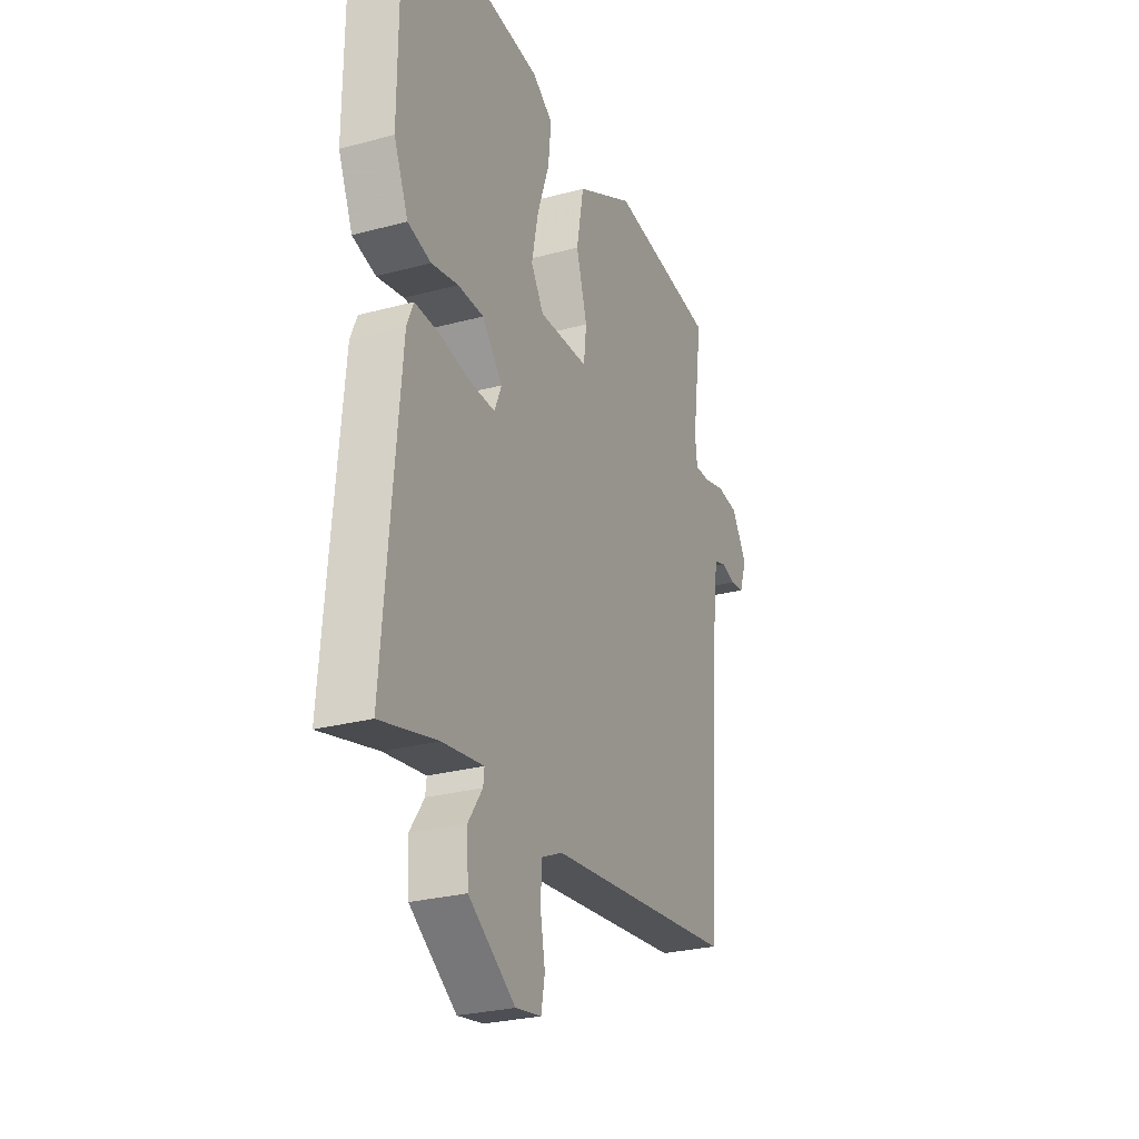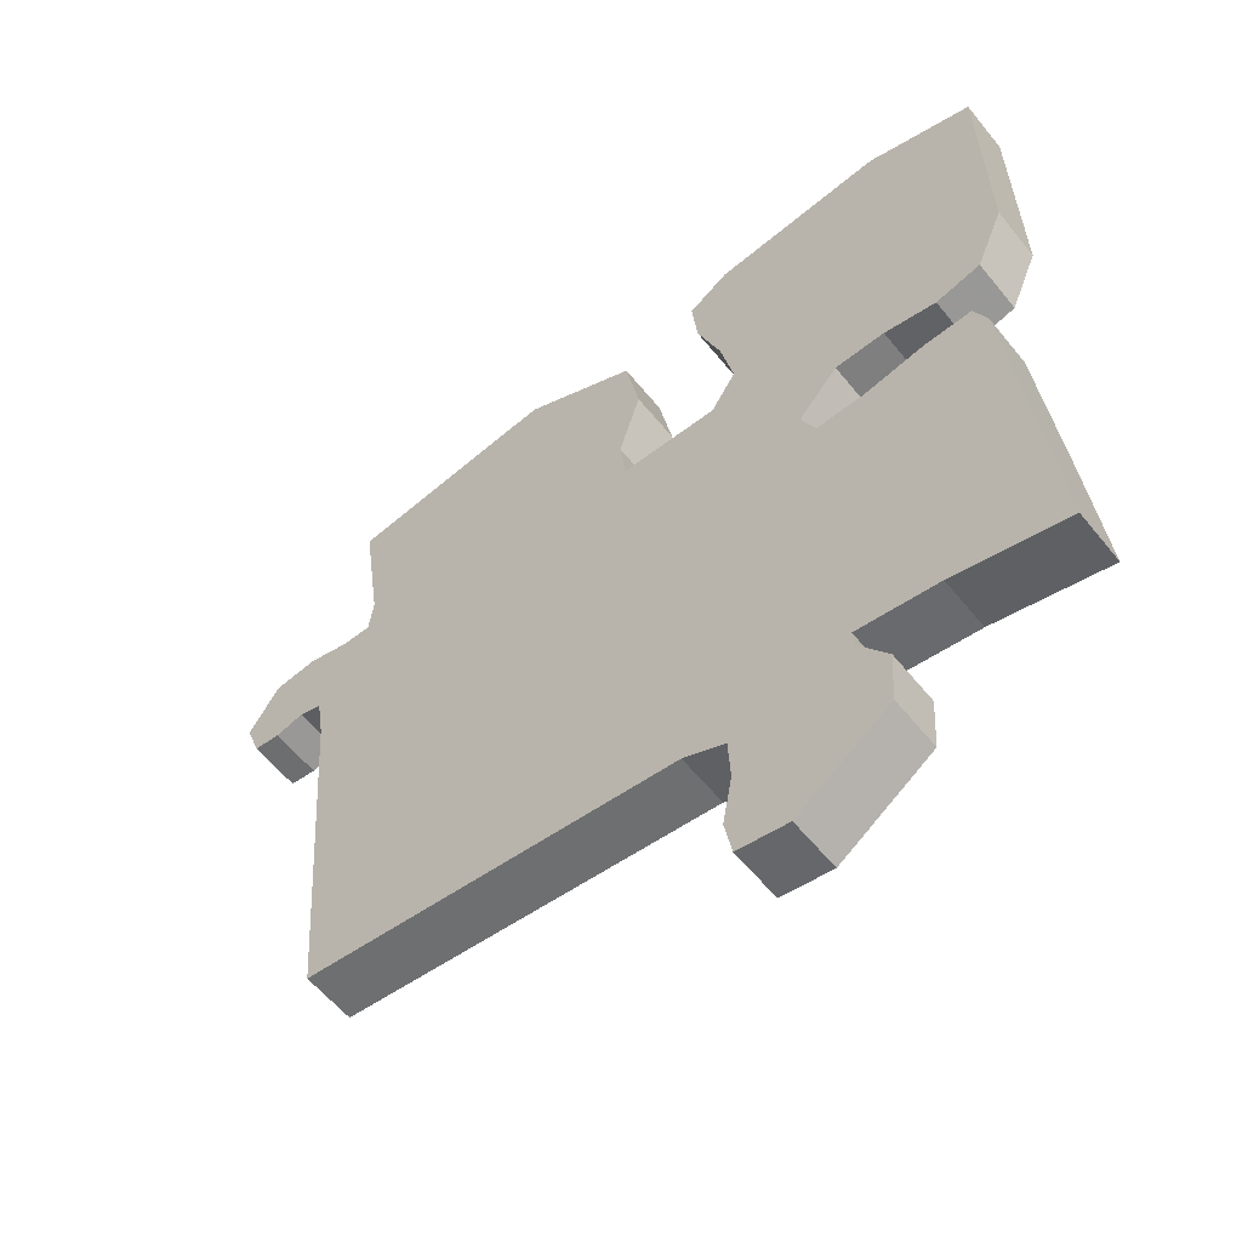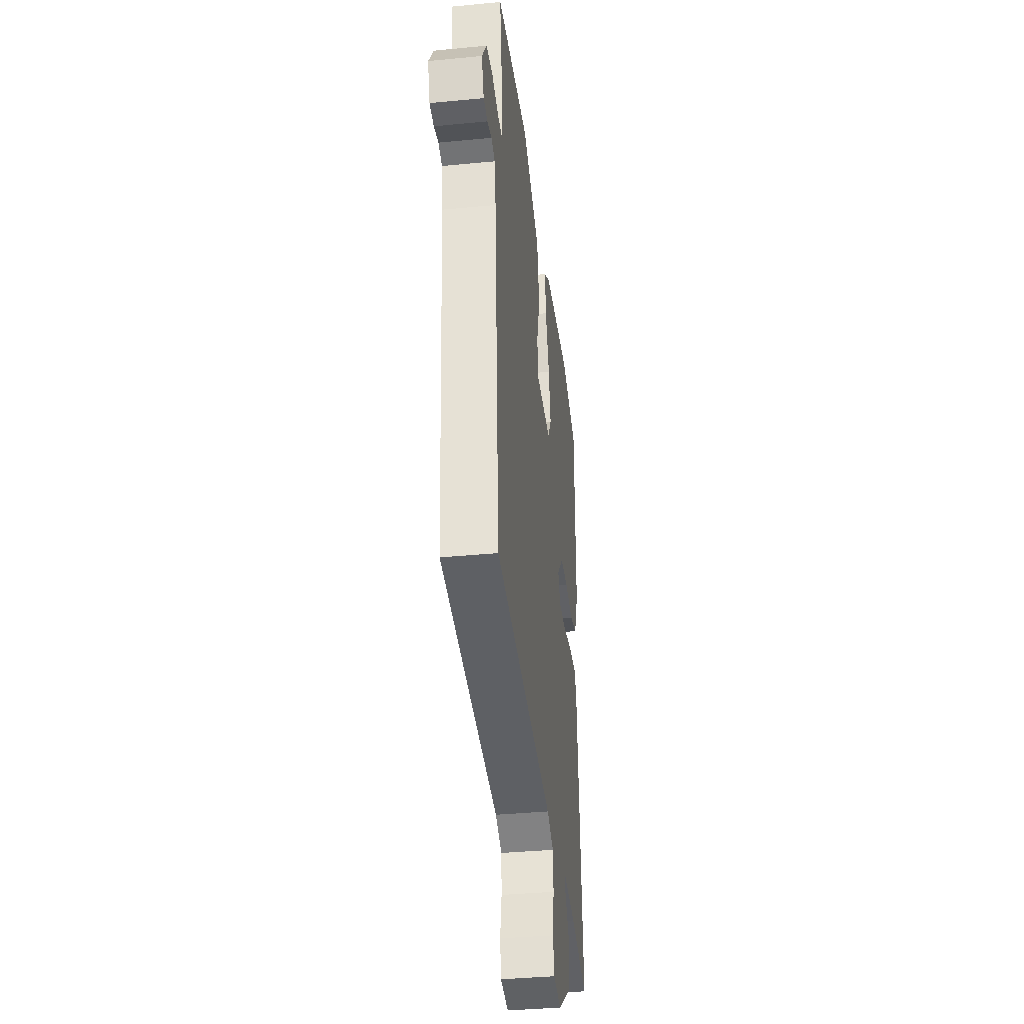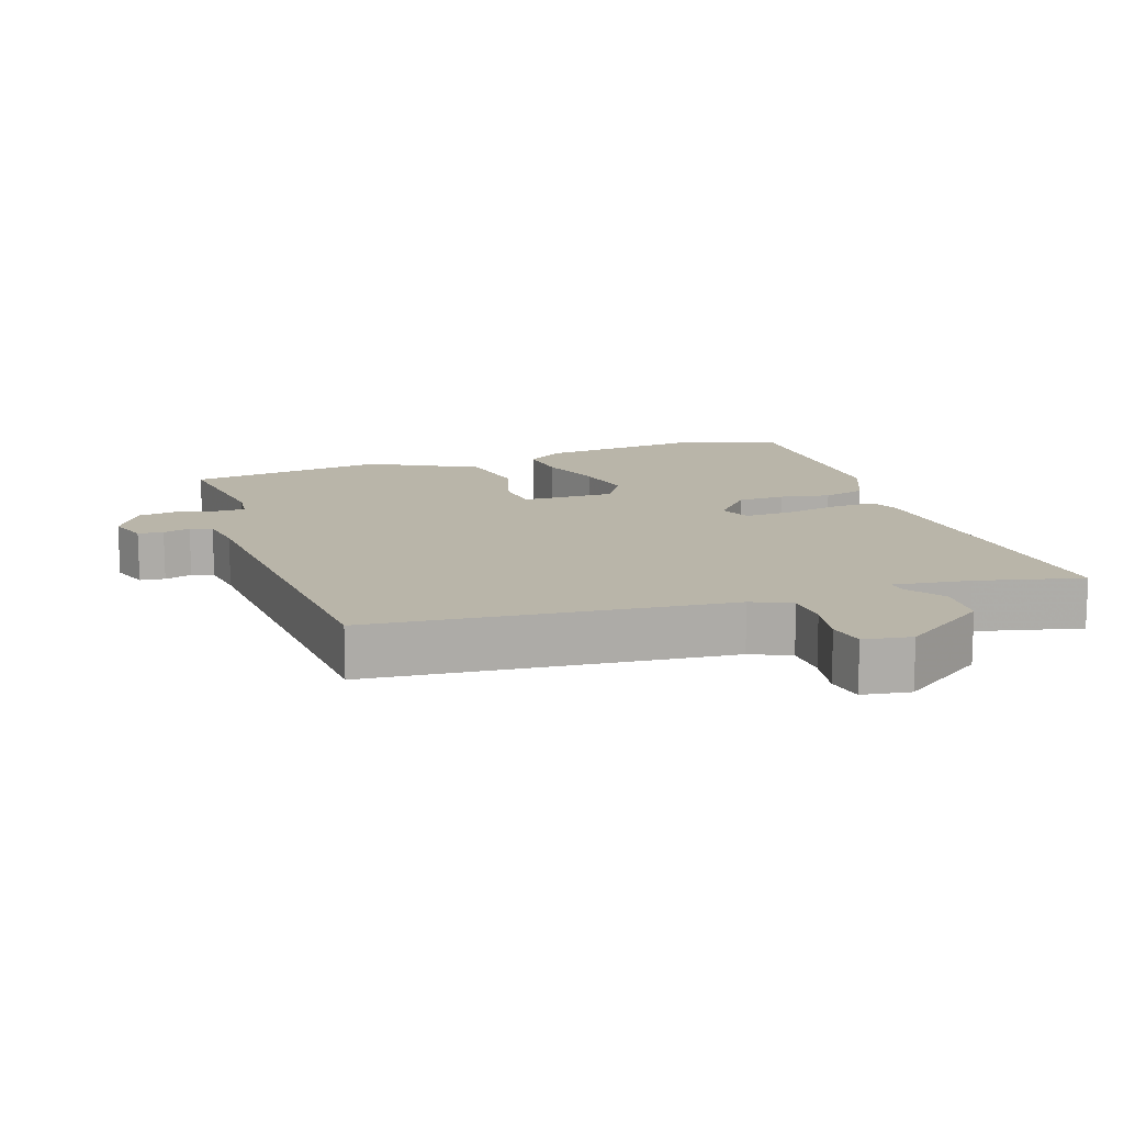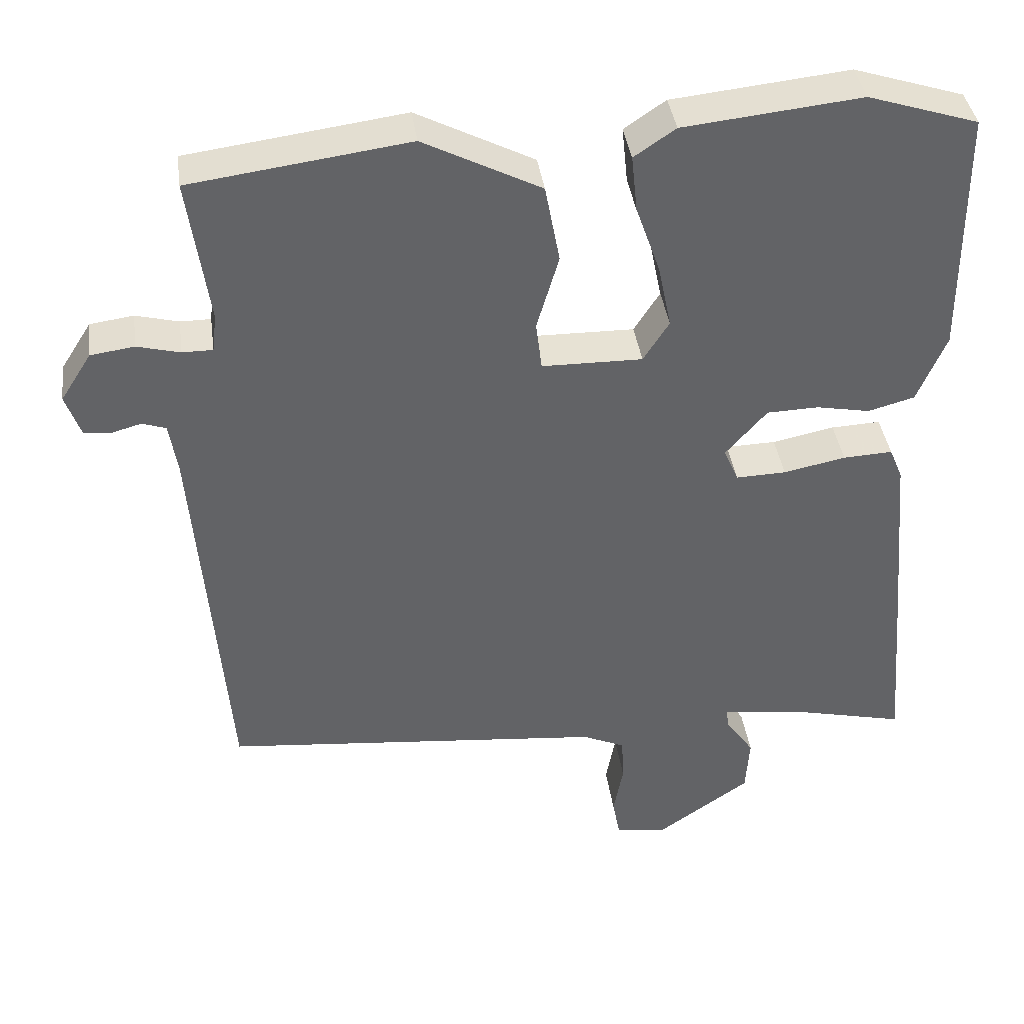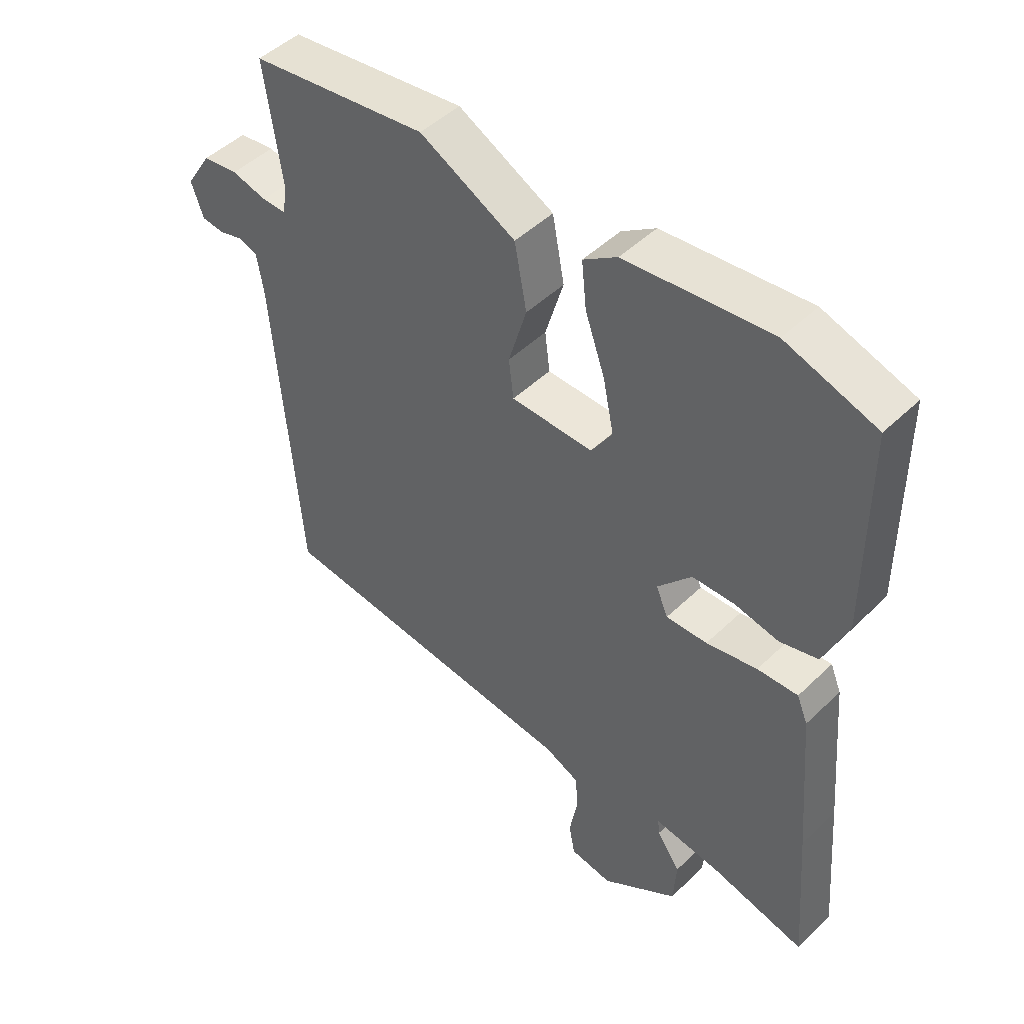
<metadata>
{"format":"obj","ext":"obj","renderer":"f3d","projection":"perspective","resolution":1024,"background":"white","views":[{"elev":-27.0,"azim":-67.3,"up":"+Z"},{"elev":-58.7,"azim":-141.3,"up":"+Z"},{"elev":-37.2,"azim":97.1,"up":"+Z"},{"elev":13.4,"azim":161.3,"up":"+Y"},{"elev":39.5,"azim":172.1,"up":"+Z"},{"elev":47.7,"azim":-137.1,"up":"+Z"}]}
</metadata>
<code>
v -0.505 0.07 -0.557
v -0.485 0.07 -0.317
v -0.463 0.07 -0.069
v -0.445 0.07 -0.026
v -0.378 0.07 -0.029
v -0.294 0.07 -0.046
v -0.226 0.07 -0.048
v -0.206 0.07 -0.002
v -0.262 0.07 0.062
v -0.332 0.07 0.064
v -0.405 0.07 0.05
v -0.468 0.07 0.067
v -0.507 0.07 0.16
v -0.505 0.07 0.498
v -0.356 0.07 0.546
v -0.116 0.07 0.521
v -0.06 0.07 0.483
v -0.068 0.07 0.406
v -0.101 0.07 0.312
v -0.119 0.07 0.225
v -0.084 0.07 0.17
v 0.052 0.07 0.172
v 0.06 0.07 0.238
v 0.03 0.07 0.34
v 0.05 0.07 0.447
v 0.209 0.07 0.529
v 0.503 0.07 0.49
v 0.475 0.07 0.292
v 0.481 0.07 0.241
v 0.522 0.07 0.241
v 0.58 0.07 0.256
v 0.639 0.07 0.248
v 0.681 0.07 0.182
v 0.661 0.07 0.125
v 0.624 0.07 0.121
v 0.584 0.07 0.132
v 0.552 0.07 0.121
v 0.541 0.07 0.052
v 0.499 0.07 -0.478
v -0.02 0.07 -0.529
v -0.078 0.07 -0.555
v -0.081 0.07 -0.617
v -0.068 0.07 -0.688
v -0.078 0.07 -0.742
v -0.148 0.07 -0.753
v -0.275 0.07 -0.665
v -0.28 0.07 -0.588
v -0.241 0.07 -0.532
v -0.238 0.07 -0.505
v -0.35 0.07 -0.52
v -0.505 0 -0.557
v -0.485 0 -0.317
v -0.463 0 -0.069
v -0.445 0 -0.026
v -0.378 0 -0.029
v -0.294 0 -0.046
v -0.226 0 -0.048
v -0.206 0 -0.002
v -0.262 0 0.062
v -0.332 0 0.064
v -0.405 0 0.05
v -0.468 0 0.067
v -0.507 0 0.16
v -0.505 0 0.498
v -0.356 0 0.546
v -0.116 0 0.521
v -0.06 0 0.483
v -0.068 0 0.406
v -0.101 0 0.312
v -0.119 0 0.225
v -0.084 0 0.17
v 0.052 0 0.172
v 0.06 0 0.238
v 0.03 0 0.34
v 0.05 0 0.447
v 0.209 0 0.529
v 0.503 0 0.49
v 0.475 0 0.292
v 0.481 0 0.241
v 0.522 0 0.241
v 0.58 0 0.256
v 0.639 0 0.248
v 0.681 0 0.182
v 0.661 0 0.125
v 0.624 0 0.121
v 0.584 0 0.132
v 0.552 0 0.121
v 0.541 0 0.052
v 0.499 0 -0.478
v -0.02 0 -0.529
v -0.078 0 -0.555
v -0.081 0 -0.617
v -0.068 0 -0.688
v -0.078 0 -0.742
v -0.148 0 -0.753
v -0.275 0 -0.665
v -0.28 0 -0.588
v -0.241 0 -0.532
v -0.238 0 -0.505
v -0.35 0 -0.52
f 46 47 48
f 45 46 48
f 44 45 48
f 43 44 48
f 42 43 48
f 41 42 48 49
f 40 41 49
f 38 39 40 49
f 37 38 49 50
f 34 35 36
f 33 34 36
f 32 33 36
f 31 32 36
f 30 31 36
f 29 30 36 37
f 26 27 28
f 25 26 28
f 24 25 28
f 23 24 28
f 22 23 28 29
f 17 18 19
f 16 17 19
f 15 16 19
f 14 15 19
f 13 14 19
f 12 13 19
f 11 12 19
f 10 11 19
f 9 10 19 20
f 8 9 20 21
f 4 5 6
f 3 4 6
f 2 3 6
f 1 2 6
f 50 1 6
f 50 6 7
f 50 7 8
f 37 50 8
f 29 37 8
f 22 29 8
f 8 21 22
f 98 97 96
f 98 96 95
f 98 95 94
f 98 94 93
f 98 93 92
f 99 98 92 91
f 99 91 90
f 99 90 89 88
f 100 99 88 87
f 86 85 84
f 86 84 83
f 86 83 82
f 86 82 81
f 86 81 80
f 87 86 80 79
f 78 77 76
f 78 76 75
f 78 75 74
f 78 74 73
f 79 78 73 72
f 69 68 67
f 69 67 66
f 69 66 65
f 69 65 64
f 69 64 63
f 69 63 62
f 69 62 61
f 69 61 60
f 70 69 60 59
f 71 70 59 58
f 56 55 54
f 56 54 53
f 56 53 52
f 56 52 51
f 56 51 100
f 57 56 100
f 58 57 100
f 58 100 87
f 58 87 79
f 58 79 72
f 72 71 58
f 1 51 52 2
f 2 52 53 3
f 3 53 54 4
f 4 54 55 5
f 5 55 56 6
f 6 56 57 7
f 7 57 58 8
f 8 58 59 9
f 9 59 60 10
f 10 60 61 11
f 11 61 62 12
f 12 62 63 13
f 13 63 64 14
f 14 64 65 15
f 15 65 66 16
f 16 66 67 17
f 17 67 68 18
f 18 68 69 19
f 19 69 70 20
f 20 70 71 21
f 21 71 72 22
f 22 72 73 23
f 23 73 74 24
f 24 74 75 25
f 25 75 76 26
f 26 76 77 27
f 27 77 78 28
f 28 78 79 29
f 29 79 80 30
f 30 80 81 31
f 31 81 82 32
f 32 82 83 33
f 33 83 84 34
f 34 84 85 35
f 35 85 86 36
f 36 86 87 37
f 37 87 88 38
f 38 88 89 39
f 39 89 90 40
f 40 90 91 41
f 41 91 92 42
f 42 92 93 43
f 43 93 94 44
f 44 94 95 45
f 45 95 96 46
f 46 96 97 47
f 47 97 98 48
f 48 98 99 49
f 49 99 100 50
f 50 100 51 1

</code>
